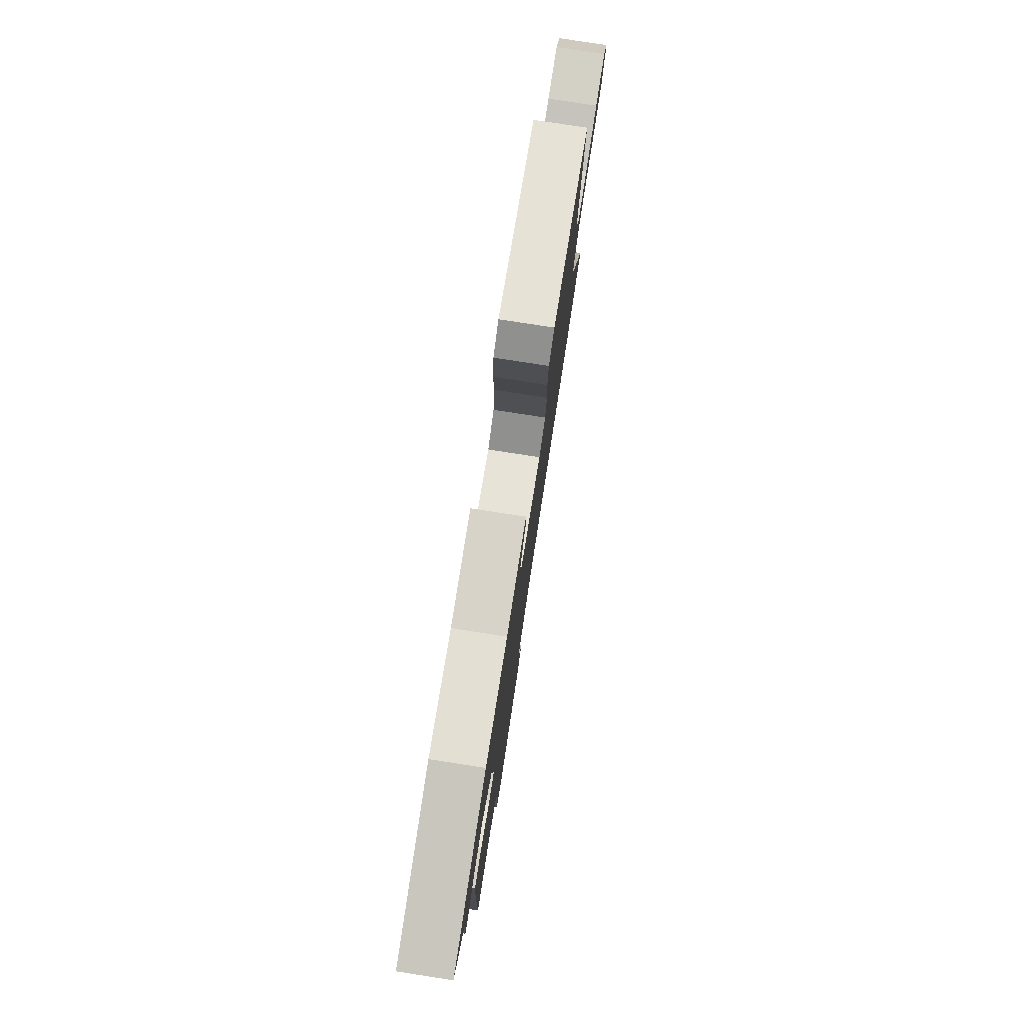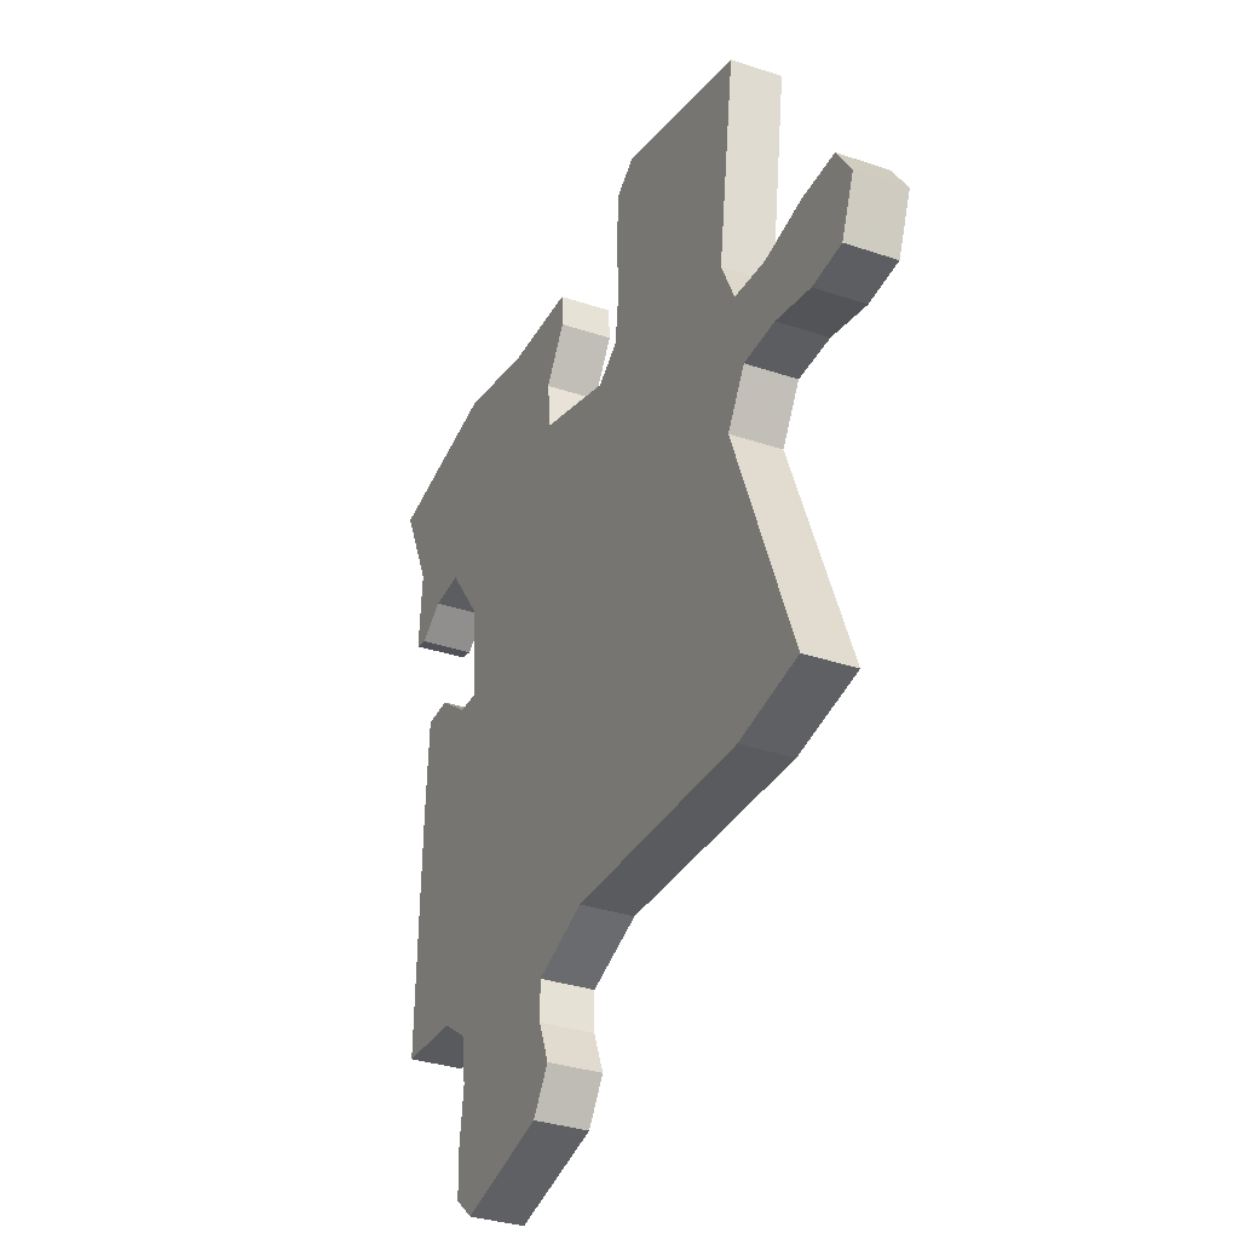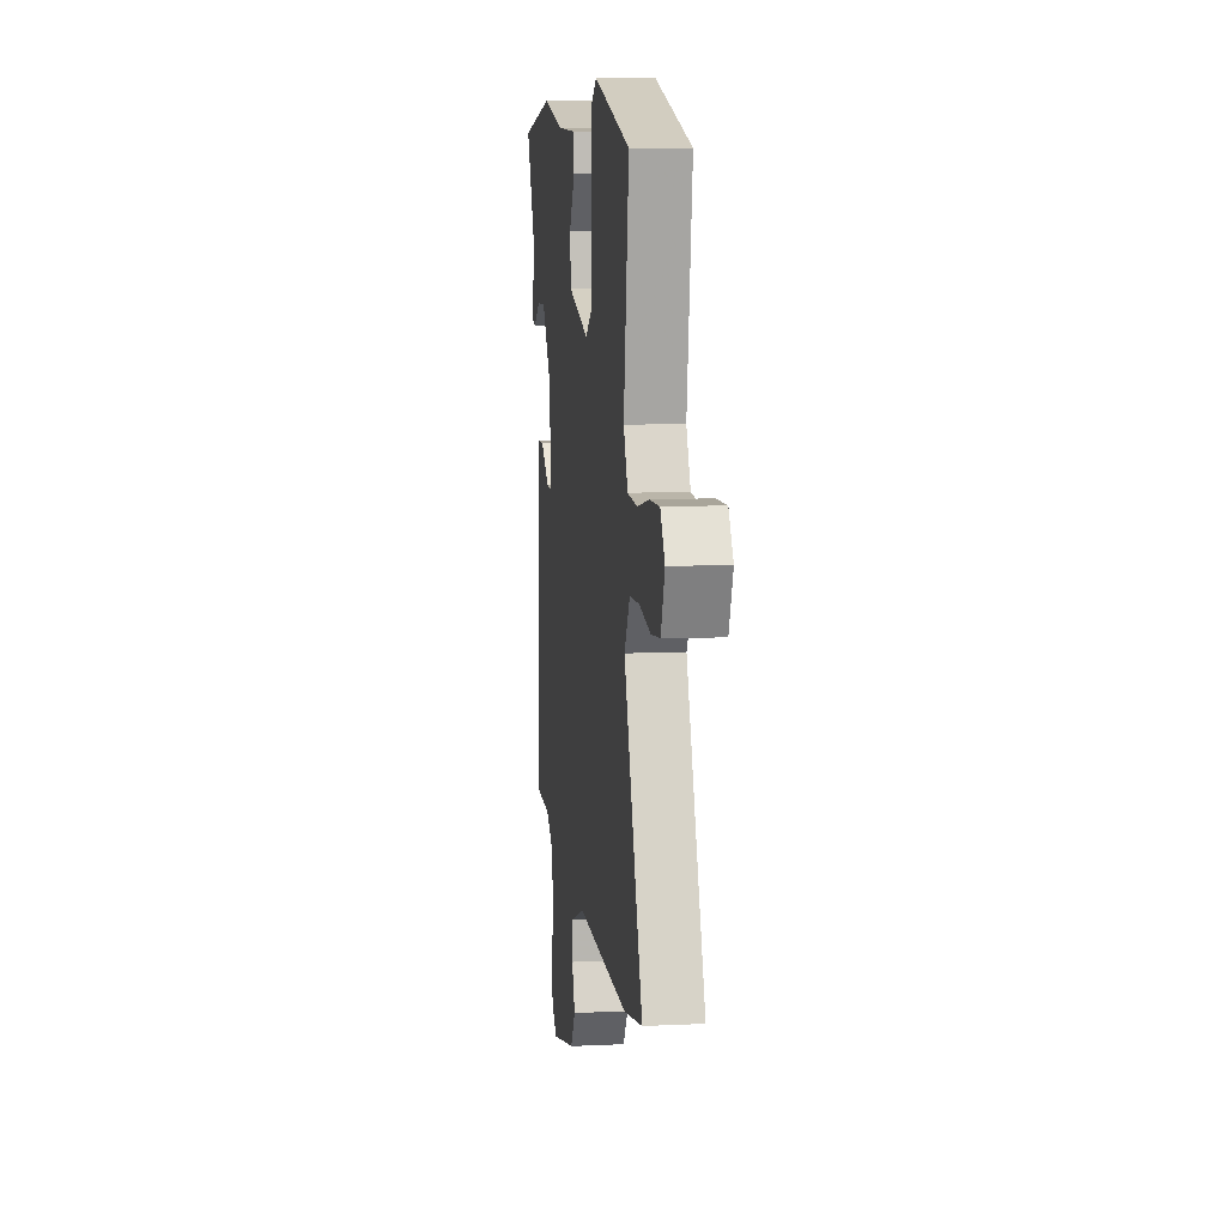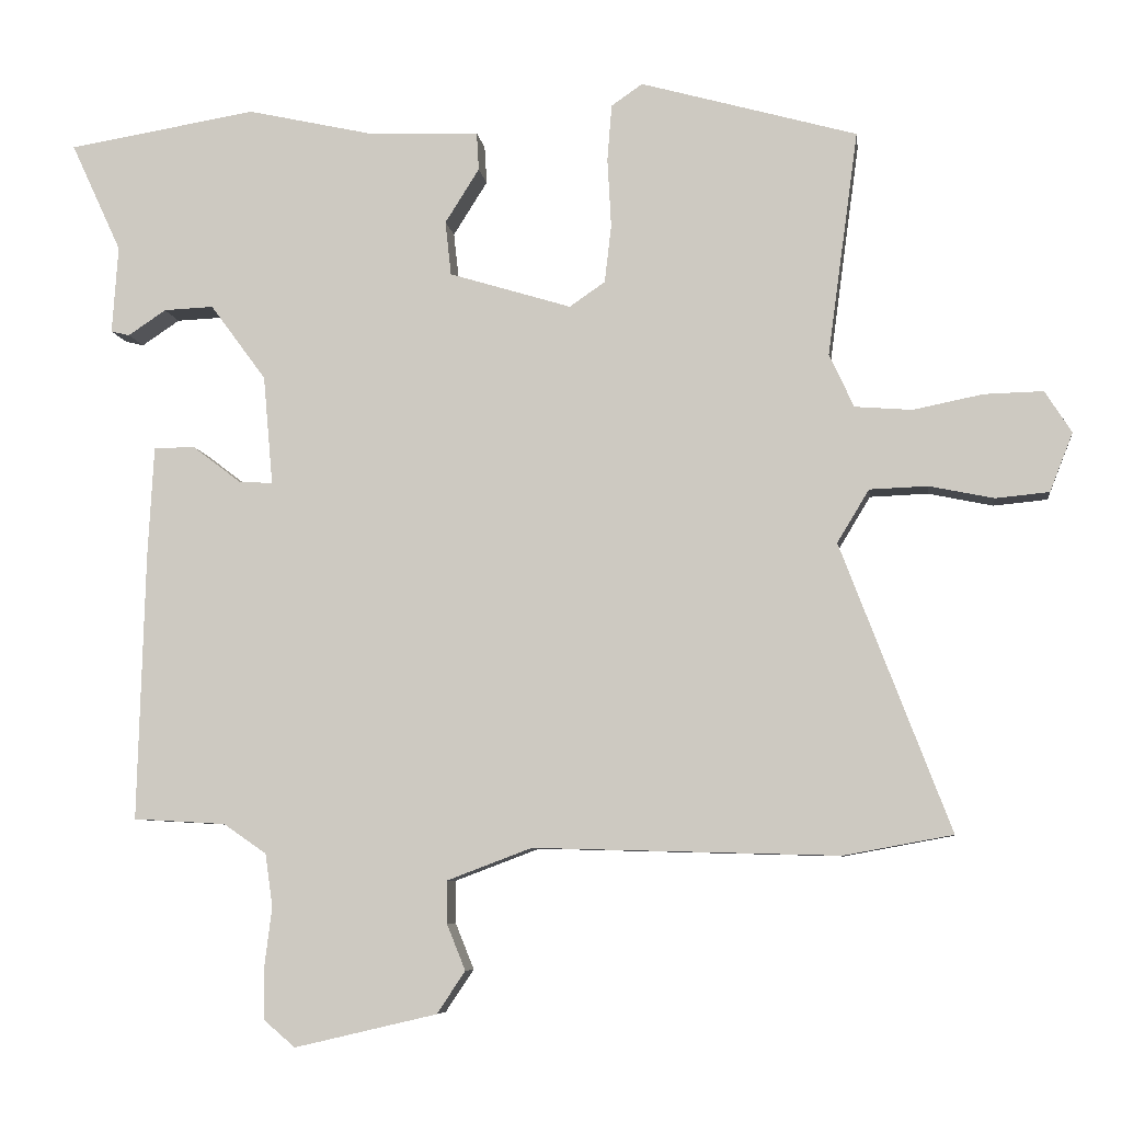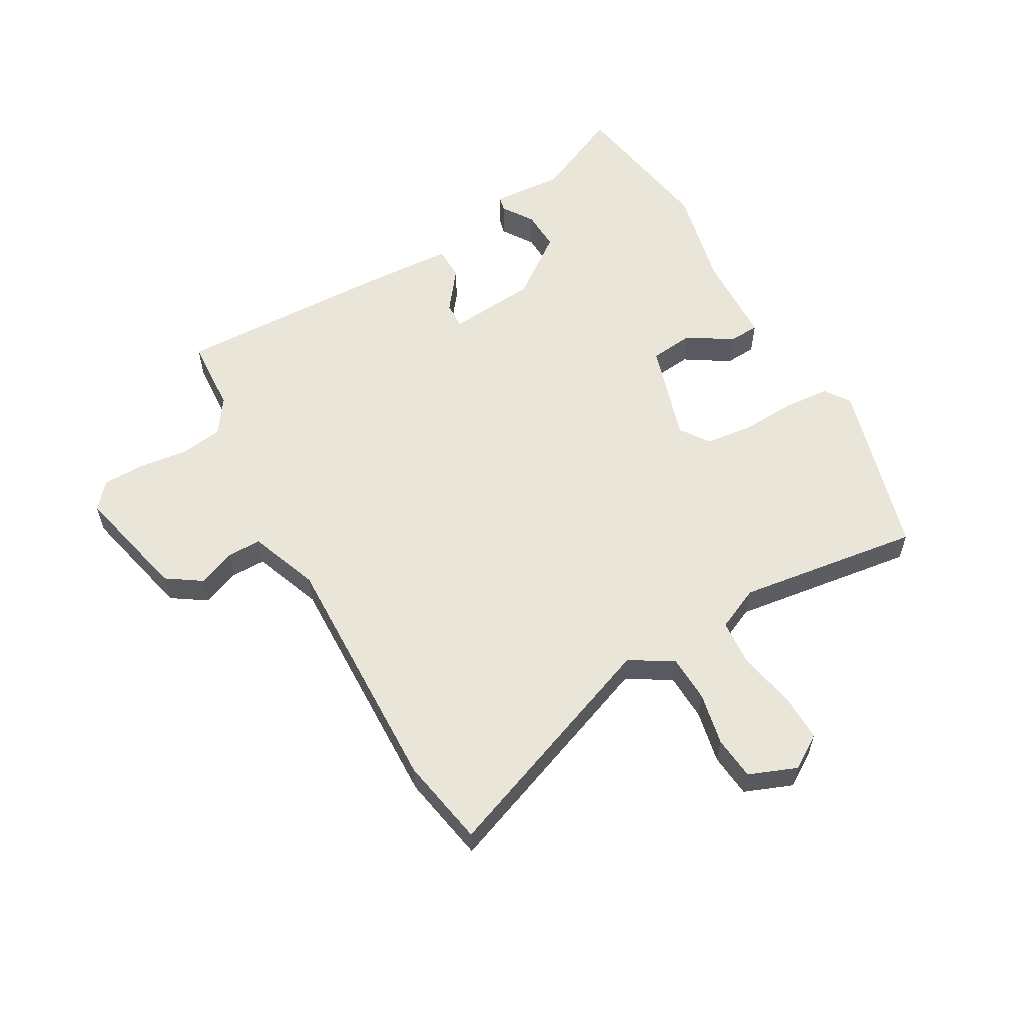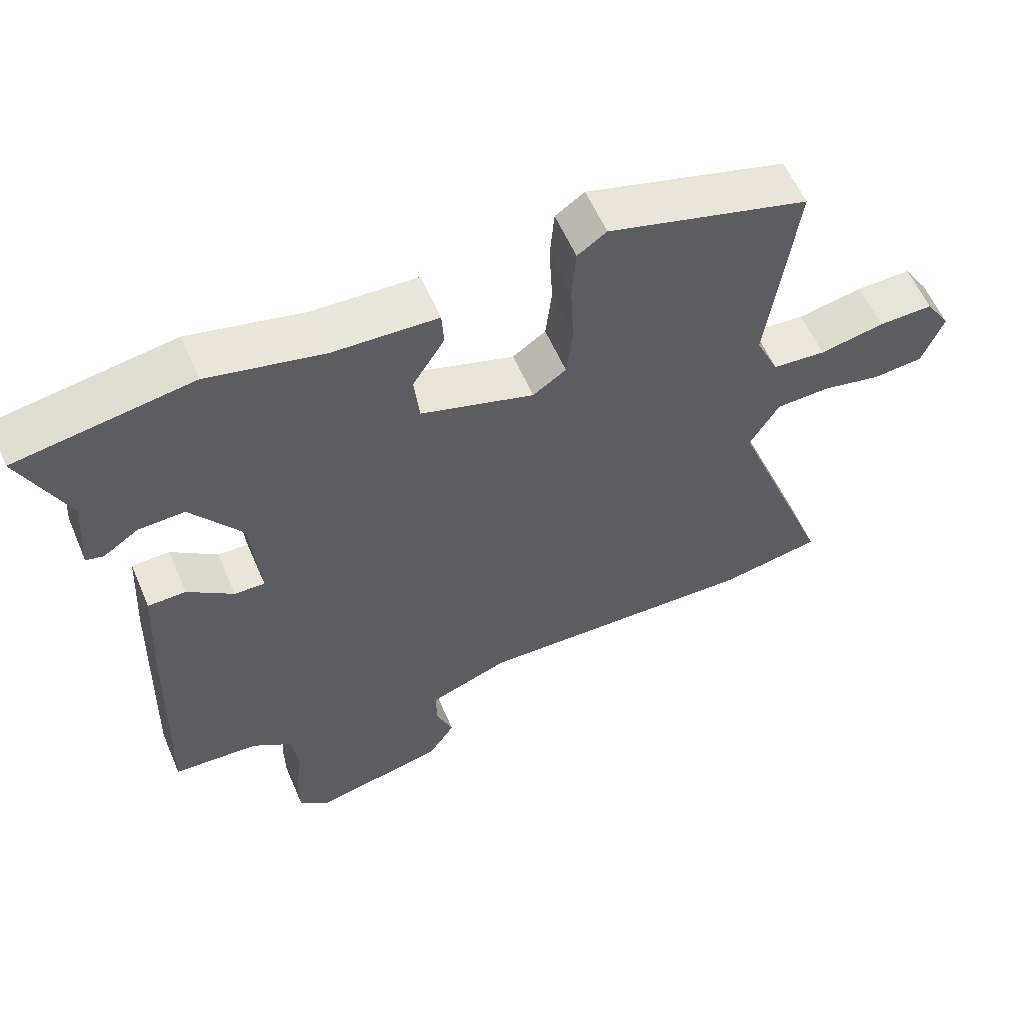
<metadata>
{"format":"obj","ext":"obj","renderer":"f3d","projection":"perspective","resolution":1024,"background":"white","views":[{"elev":79.4,"azim":98.8,"up":"+Z"},{"elev":-34.0,"azim":-114.5,"up":"+Z"},{"elev":9.0,"azim":-97.3,"up":"+Z"},{"elev":-7.0,"azim":-172.6,"up":"+Z"},{"elev":58.2,"azim":-119.5,"up":"+Y"},{"elev":58.2,"azim":156.9,"up":"+Z"}]}
</metadata>
<code>
v 0.338 0.07 0.527
v 0.592 0.07 0.485
v 0.524 0.07 0.338
v 0.532 0.07 0.22
v 0.507 0.07 0.214
v 0.456 0.07 0.248
v 0.389 0.07 0.251
v 0.314 0.07 0.149
v 0.301 0.07 0.003
v 0.345 0.07 0.004
v 0.412 0.07 0.055
v 0.467 0.07 0.054
v 0.475 0.07 -0.096
v 0.485 0.07 -0.455
v 0.361 0.07 -0.462
v 0.303 0.07 -0.502
v 0.293 0.07 -0.573
v 0.303 0.07 -0.654
v 0.302 0.07 -0.723
v 0.26 0.07 -0.759
v 0.068 0.07 -0.714
v 0.03 0.07 -0.657
v 0.055 0.07 -0.595
v 0.055 0.07 -0.538
v -0.059 0.07 -0.495
v -0.47 0.07 -0.506
v -0.616 0.07 -0.479
v -0.468 0.07 -0.093
v -0.511 0.07 -0.022
v -0.589 0.07 -0.019
v -0.676 0.07 -0.037
v -0.748 0.07 -0.03
v -0.779 0.07 0.049
v -0.743 0.07 0.105
v -0.664 0.07 0.103
v -0.57 0.07 0.084
v -0.493 0.07 0.09
v -0.46 0.07 0.162
v -0.501 0.07 0.464
v -0.21 0.07 0.545
v -0.168 0.07 0.516
v -0.162 0.07 0.44
v -0.167 0.07 0.348
v -0.158 0.07 0.27
v -0.11 0.07 0.237
v 0.054 0.07 0.287
v 0.062 0.07 0.36
v 0.016 0.07 0.433
v 0.019 0.07 0.484
v 0.172 0.07 0.49
v 0.338 0 0.527
v 0.592 0 0.485
v 0.524 0 0.338
v 0.532 0 0.22
v 0.507 0 0.214
v 0.456 0 0.248
v 0.389 0 0.251
v 0.314 0 0.149
v 0.301 0 0.003
v 0.345 0 0.004
v 0.412 0 0.055
v 0.467 0 0.054
v 0.475 0 -0.096
v 0.485 0 -0.455
v 0.361 0 -0.462
v 0.303 0 -0.502
v 0.293 0 -0.573
v 0.303 0 -0.654
v 0.302 0 -0.723
v 0.26 0 -0.759
v 0.068 0 -0.714
v 0.03 0 -0.657
v 0.055 0 -0.595
v 0.055 0 -0.538
v -0.059 0 -0.495
v -0.47 0 -0.506
v -0.616 0 -0.479
v -0.468 0 -0.093
v -0.511 0 -0.022
v -0.589 0 -0.019
v -0.676 0 -0.037
v -0.748 0 -0.03
v -0.779 0 0.049
v -0.743 0 0.105
v -0.664 0 0.103
v -0.57 0 0.084
v -0.493 0 0.09
v -0.46 0 0.162
v -0.501 0 0.464
v -0.21 0 0.545
v -0.168 0 0.516
v -0.162 0 0.44
v -0.167 0 0.348
v -0.158 0 0.27
v -0.11 0 0.237
v 0.054 0 0.287
v 0.062 0 0.36
v 0.016 0 0.433
v 0.019 0 0.484
v 0.172 0 0.49
f 47 48 49 50
f 46 47 50 1
f 40 41 42 43
f 38 39 40 43
f 37 38 43 44
f 33 34 35 36
f 33 36 37
f 30 31 32 33
f 29 30 33 37
f 28 29 37 44
f 25 26 27 28
f 24 25 28 44
f 20 21 22 23
f 20 23 24
f 17 18 19 20
f 16 17 20 24
f 15 16 24 44
f 10 11 12 13
f 9 10 13 14
f 3 4 5 6
f 3 6 7
f 46 1 2 3
f 45 46 3 7
f 15 44 45
f 9 14 15 45
f 8 9 45
f 7 8 45
f 100 99 98 97
f 51 100 97 96
f 93 92 91 90
f 93 90 89 88
f 94 93 88 87
f 86 85 84 83
f 87 86 83
f 83 82 81 80
f 87 83 80 79
f 94 87 79 78
f 78 77 76 75
f 94 78 75 74
f 73 72 71 70
f 74 73 70
f 70 69 68 67
f 74 70 67 66
f 94 74 66 65
f 63 62 61 60
f 64 63 60 59
f 56 55 54 53
f 57 56 53
f 53 52 51 96
f 57 53 96 95
f 95 94 65
f 95 65 64 59
f 95 59 58
f 95 58 57
f 1 51 52 2
f 2 52 53 3
f 3 53 54 4
f 4 54 55 5
f 5 55 56 6
f 6 56 57 7
f 7 57 58 8
f 8 58 59 9
f 9 59 60 10
f 10 60 61 11
f 11 61 62 12
f 12 62 63 13
f 13 63 64 14
f 14 64 65 15
f 15 65 66 16
f 16 66 67 17
f 17 67 68 18
f 18 68 69 19
f 19 69 70 20
f 20 70 71 21
f 21 71 72 22
f 22 72 73 23
f 23 73 74 24
f 24 74 75 25
f 25 75 76 26
f 26 76 77 27
f 27 77 78 28
f 28 78 79 29
f 29 79 80 30
f 30 80 81 31
f 31 81 82 32
f 32 82 83 33
f 33 83 84 34
f 34 84 85 35
f 35 85 86 36
f 36 86 87 37
f 37 87 88 38
f 38 88 89 39
f 39 89 90 40
f 40 90 91 41
f 41 91 92 42
f 42 92 93 43
f 43 93 94 44
f 44 94 95 45
f 45 95 96 46
f 46 96 97 47
f 47 97 98 48
f 48 98 99 49
f 49 99 100 50
f 50 100 51 1

</code>
